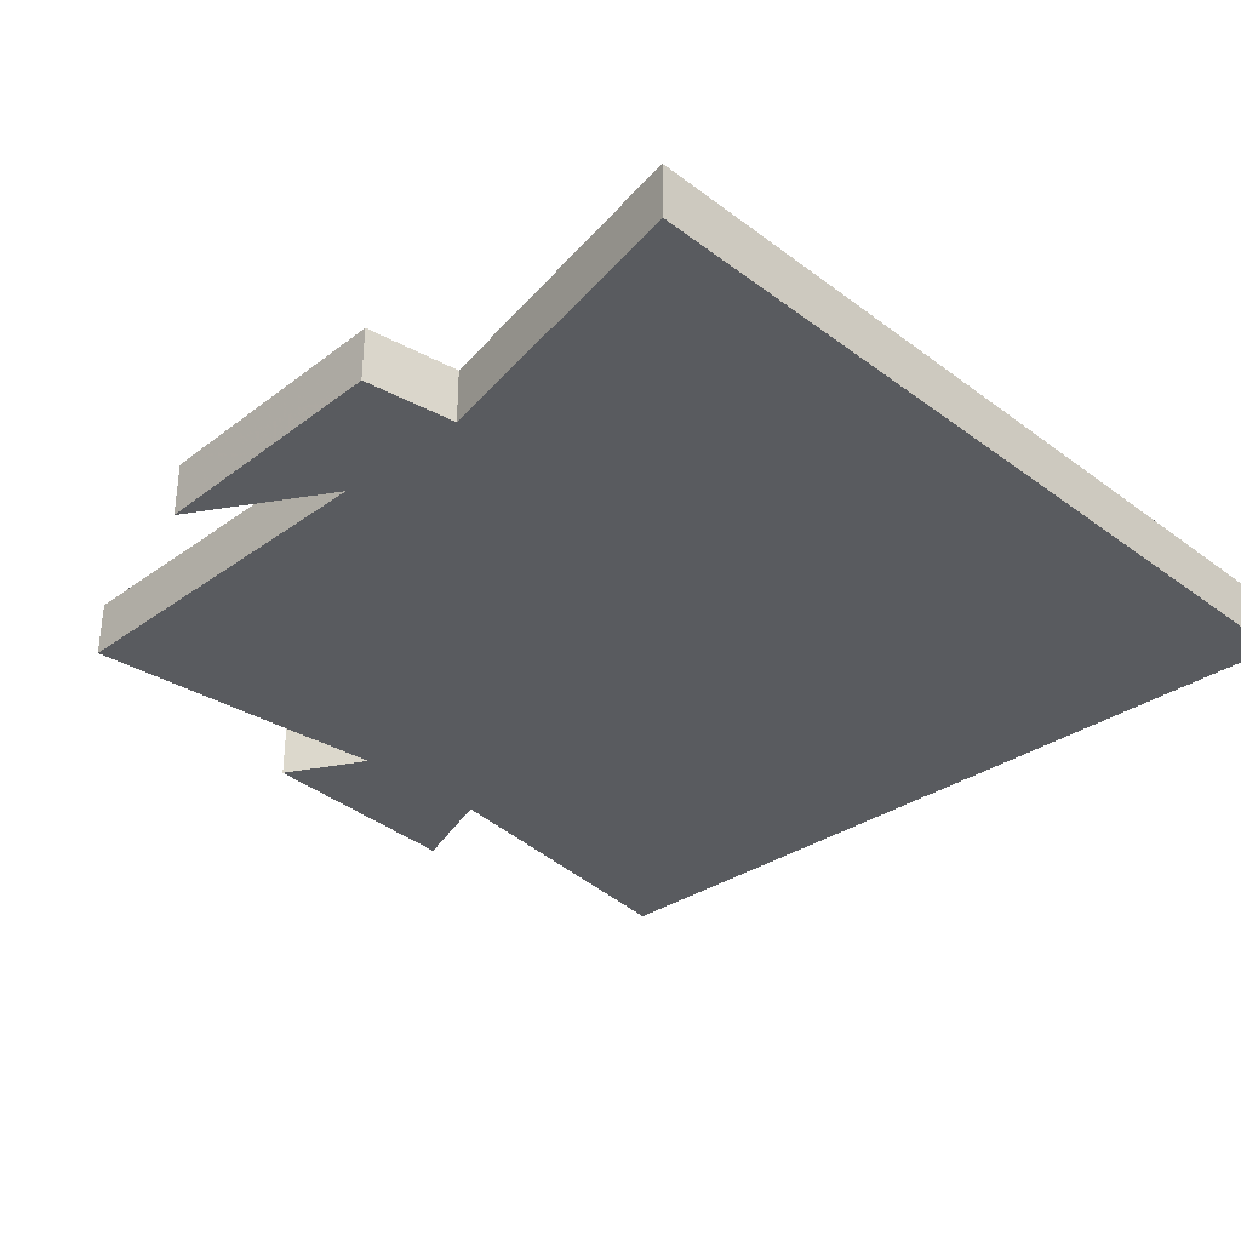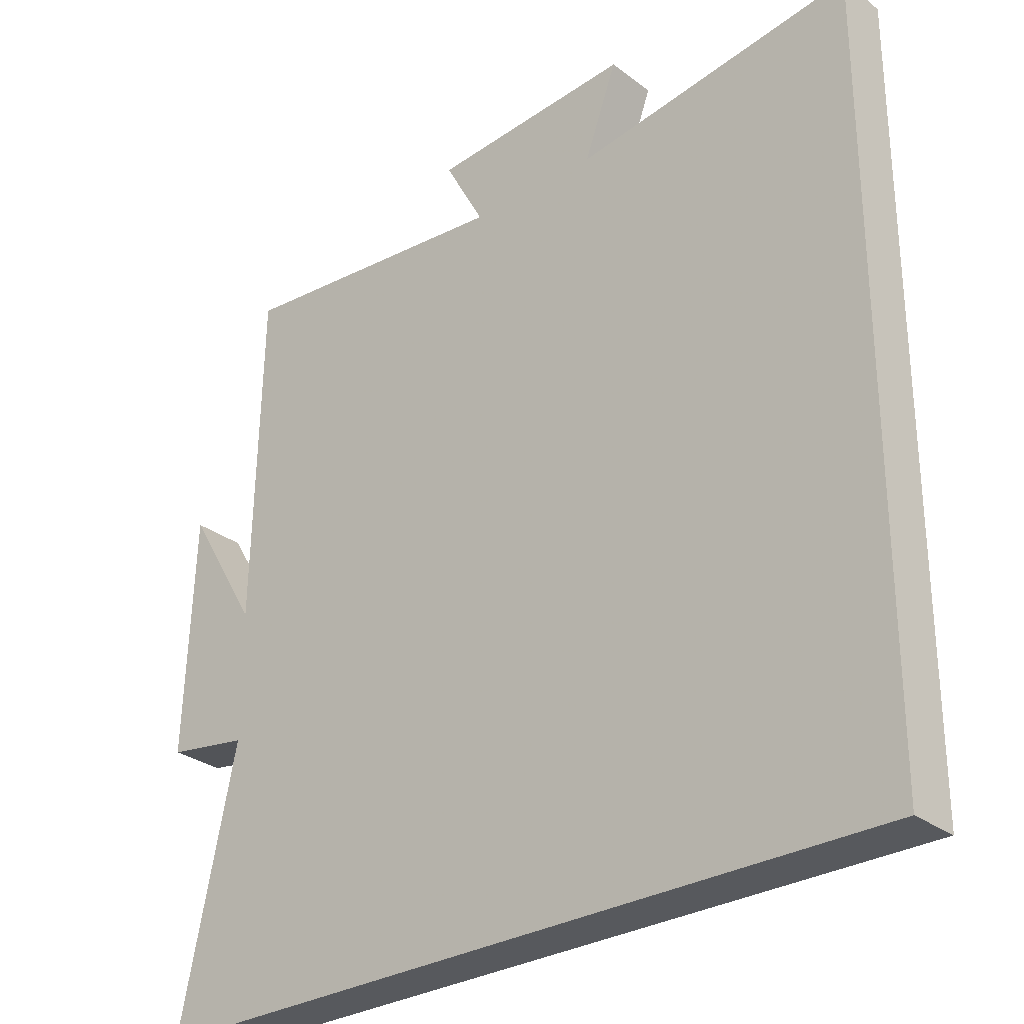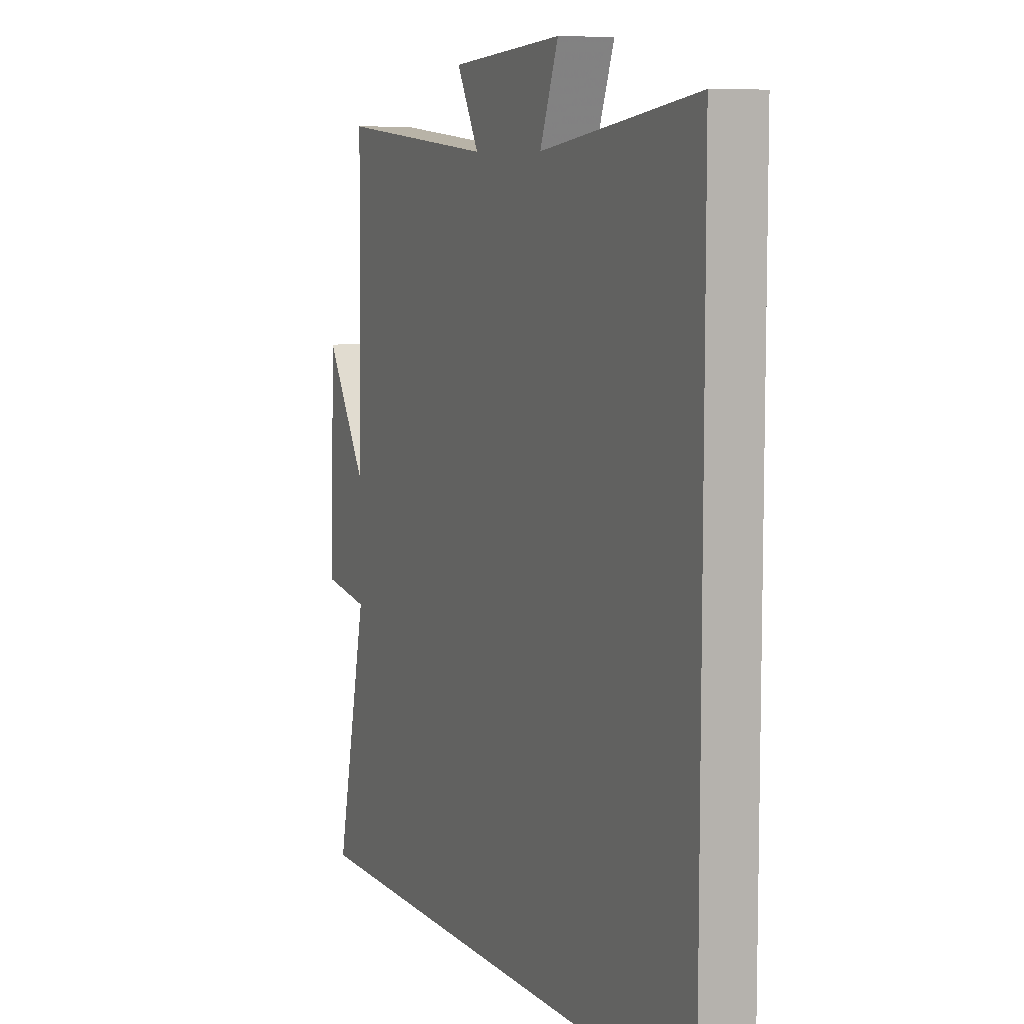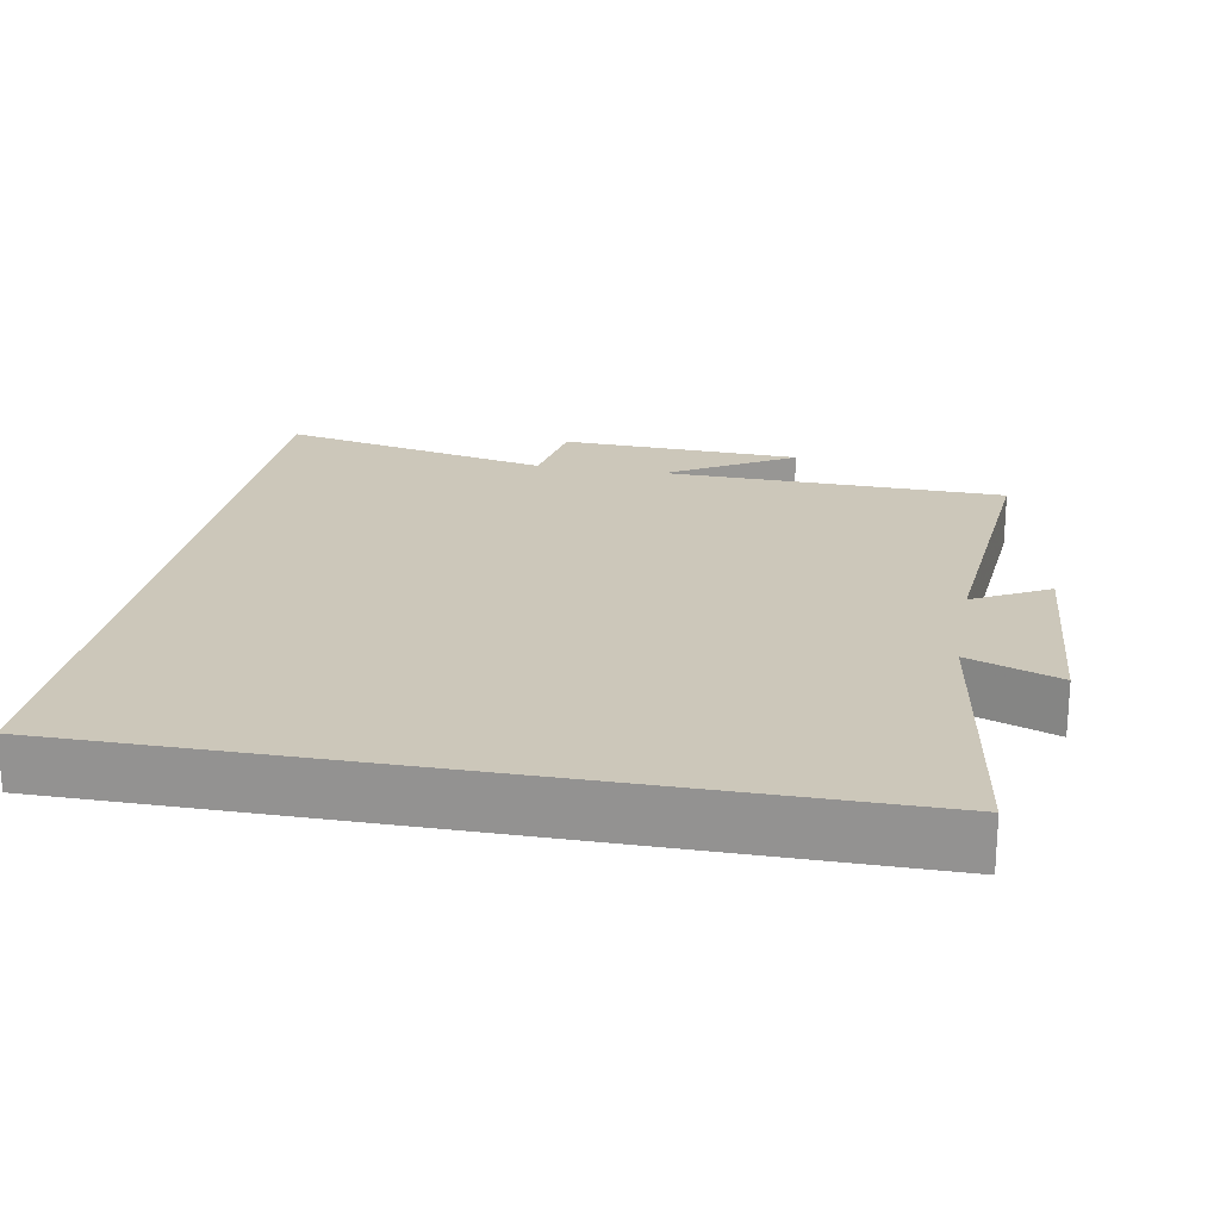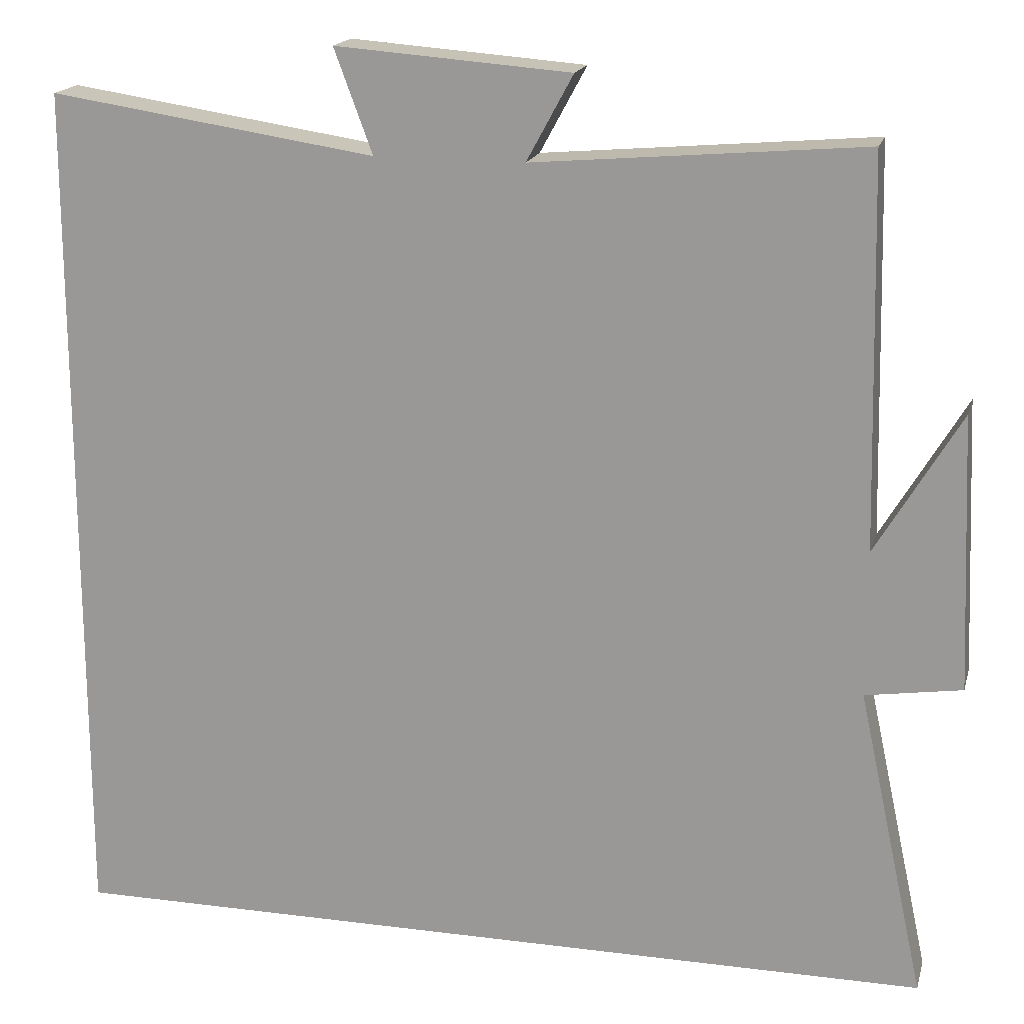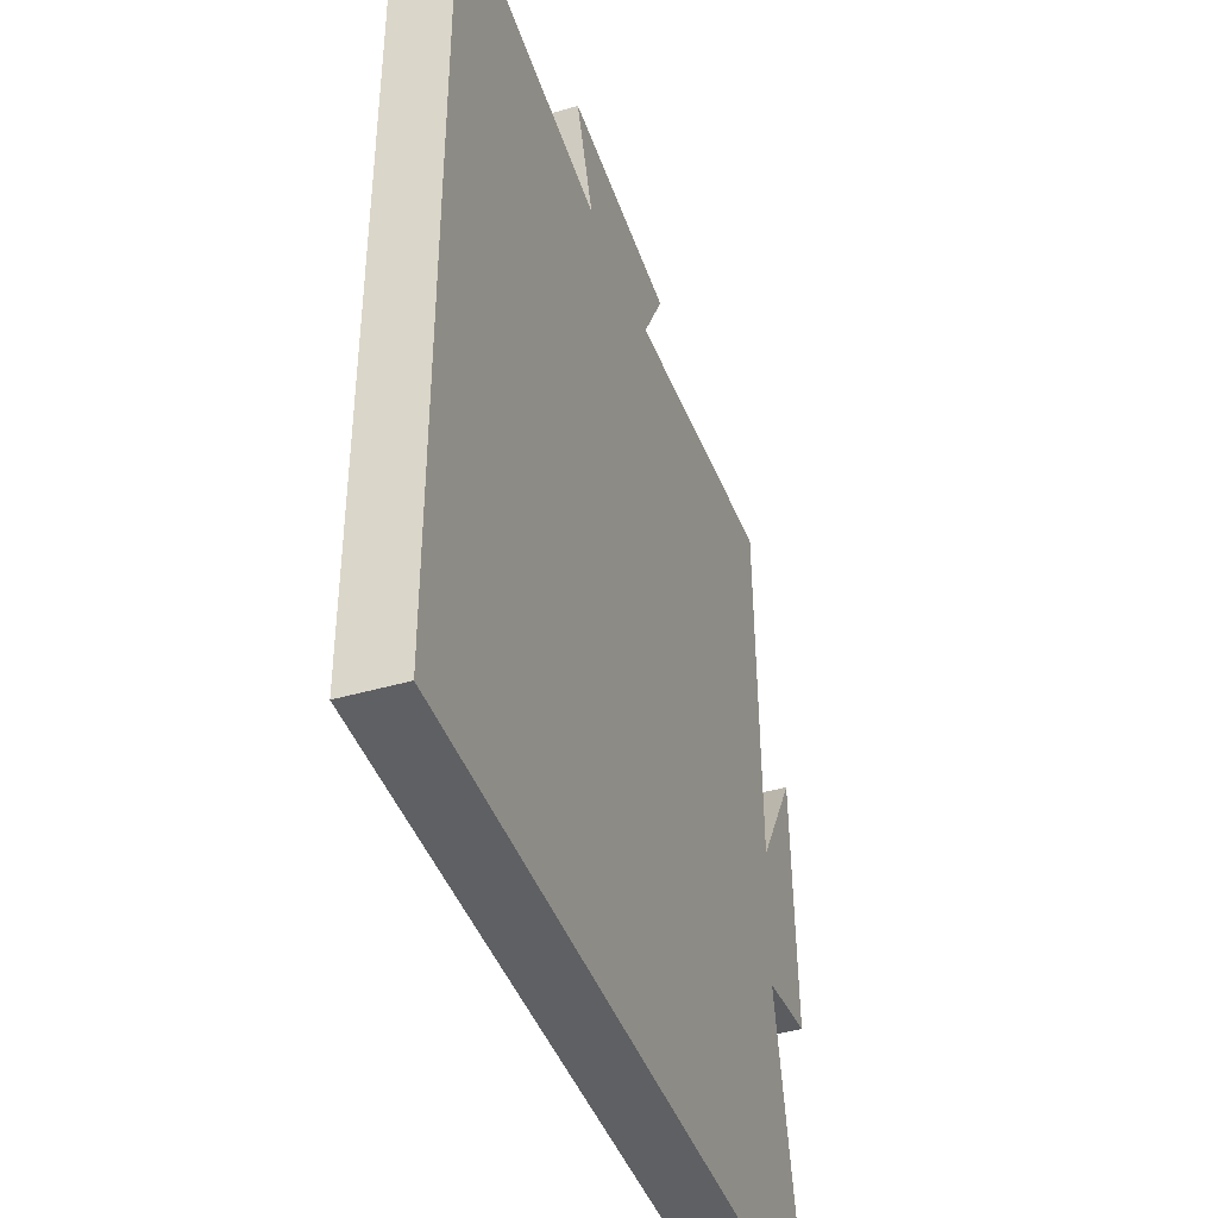
<metadata>
{"format":"obj","ext":"obj","renderer":"f3d","projection":"perspective","resolution":1024,"background":"white","views":[{"elev":-32.7,"azim":134.1,"up":"+Y"},{"elev":-29.3,"azim":-138.0,"up":"+Z"},{"elev":8.0,"azim":-113.8,"up":"+Z"},{"elev":21.5,"azim":-79.6,"up":"+Y"},{"elev":17.6,"azim":14.1,"up":"+Z"},{"elev":-42.2,"azim":-70.9,"up":"+Z"}]}
</metadata>
<code>
v -0.5 0.07 0.56
v -0.1 0.07 0.5
v -0.147 0.07 0.627
v 0.141 0.07 0.605
v 0.084 0.07 0.5
v 0.489 0.07 0.535
v 0.5 0.07 0.059
v 0.604 0.07 0.233
v 0.618 0.07 -0.103
v 0.5 0.07 -0.121
v 0.582 0.07 -0.5
v -0.5 0.07 -0.5
v -0.5 0 0.56
v -0.1 0 0.5
v -0.147 0 0.627
v 0.141 0 0.605
v 0.084 0 0.5
v 0.489 0 0.535
v 0.5 0 0.059
v 0.604 0 0.233
v 0.618 0 -0.103
v 0.5 0 -0.121
v 0.582 0 -0.5
v -0.5 0 -0.5
f 12 1 2
f 11 12 2
f 10 11 2
f 7 8 9 10
f 5 6 7 10
f 5 10 2 3
f 3 4 5
f 14 13 24
f 14 24 23
f 14 23 22
f 22 21 20 19
f 22 19 18 17
f 15 14 22 17
f 17 16 15
f 1 13 14 2
f 2 14 15 3
f 3 15 16 4
f 4 16 17 5
f 5 17 18 6
f 6 18 19 7
f 7 19 20 8
f 8 20 21 9
f 9 21 22 10
f 10 22 23 11
f 11 23 24 12
f 12 24 13 1

</code>
